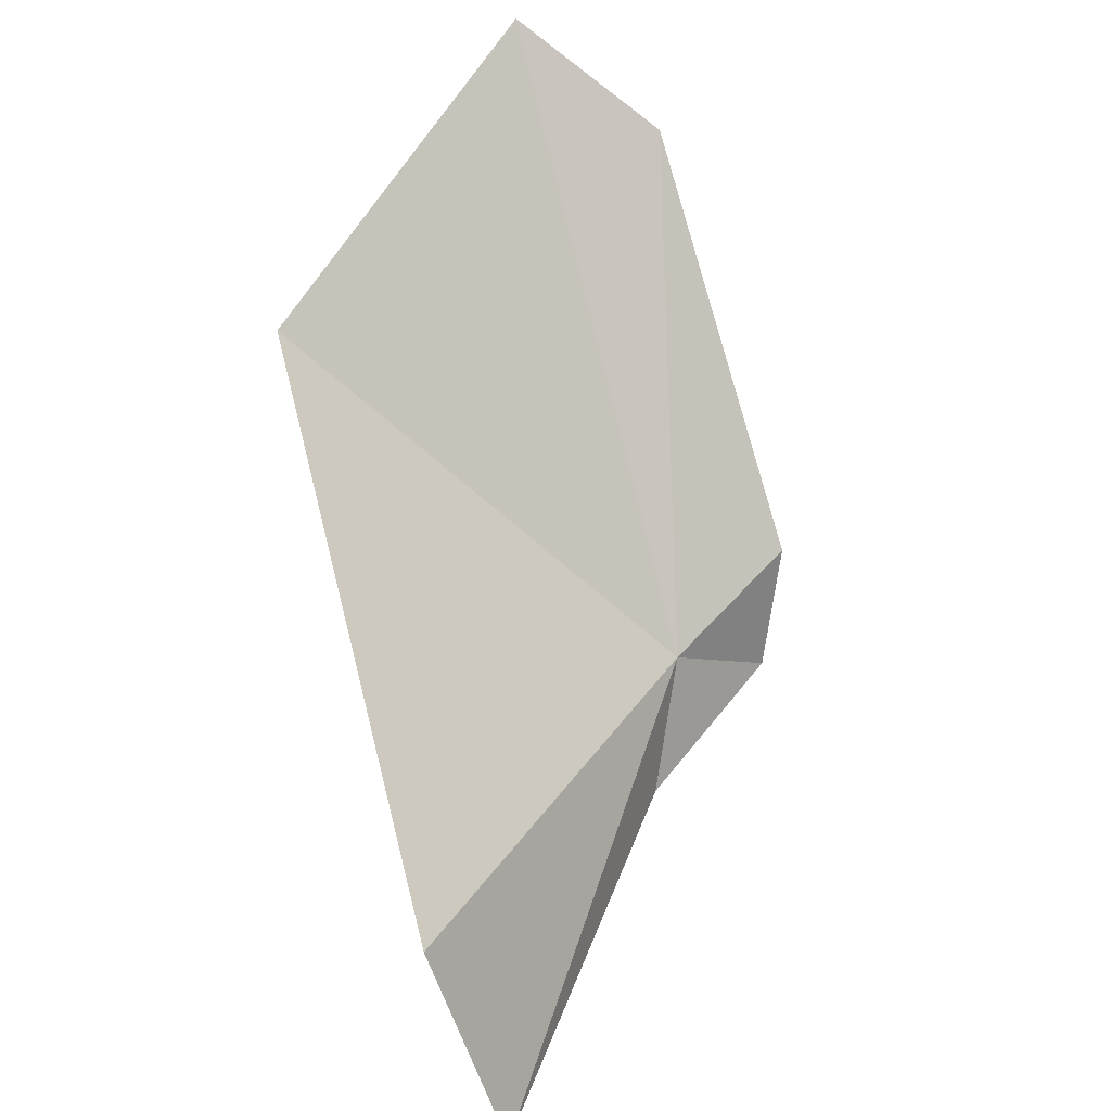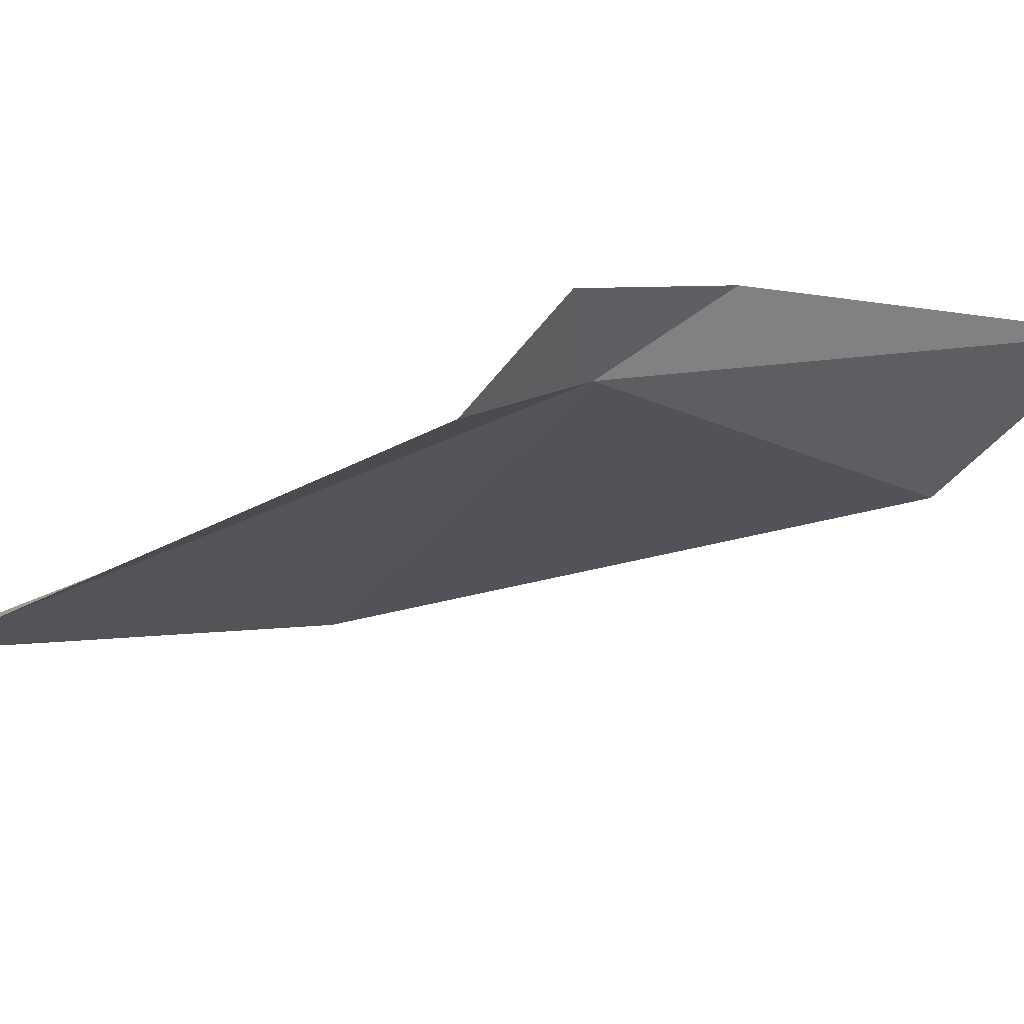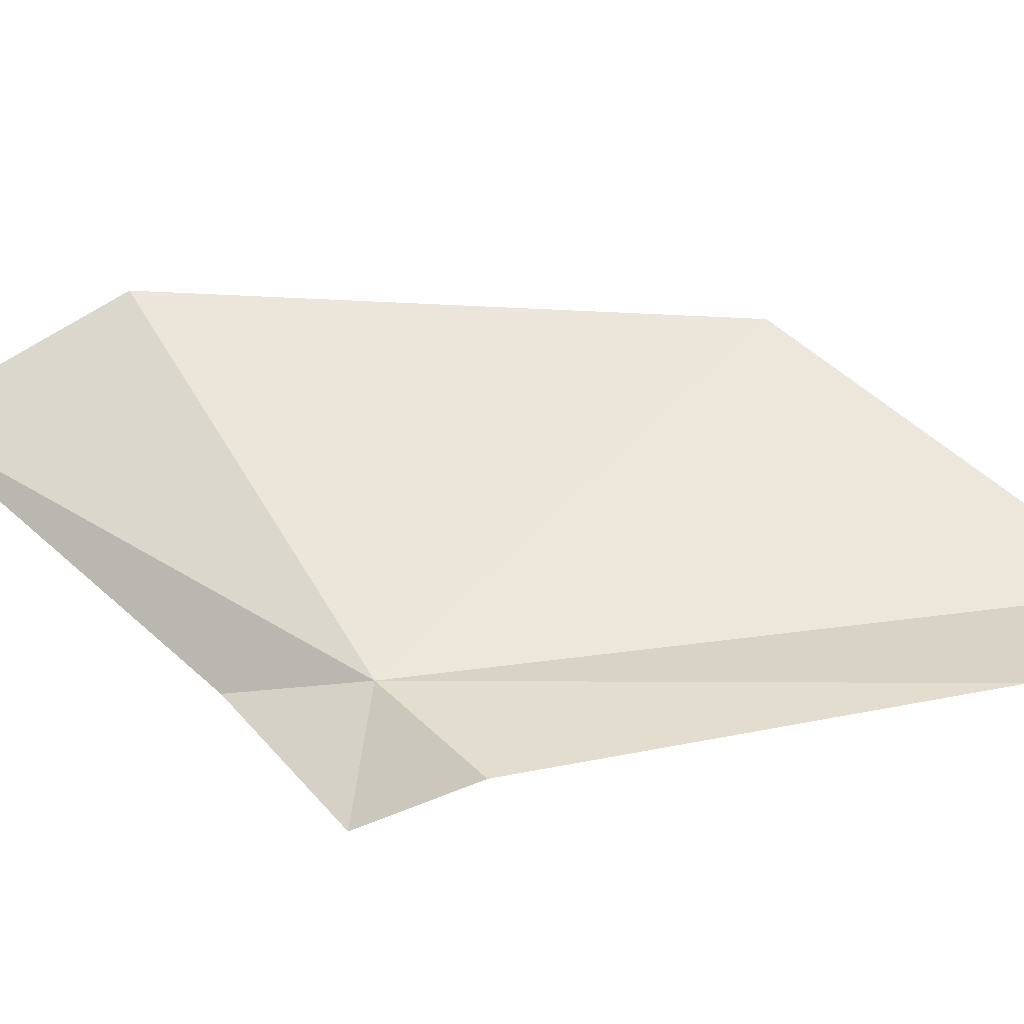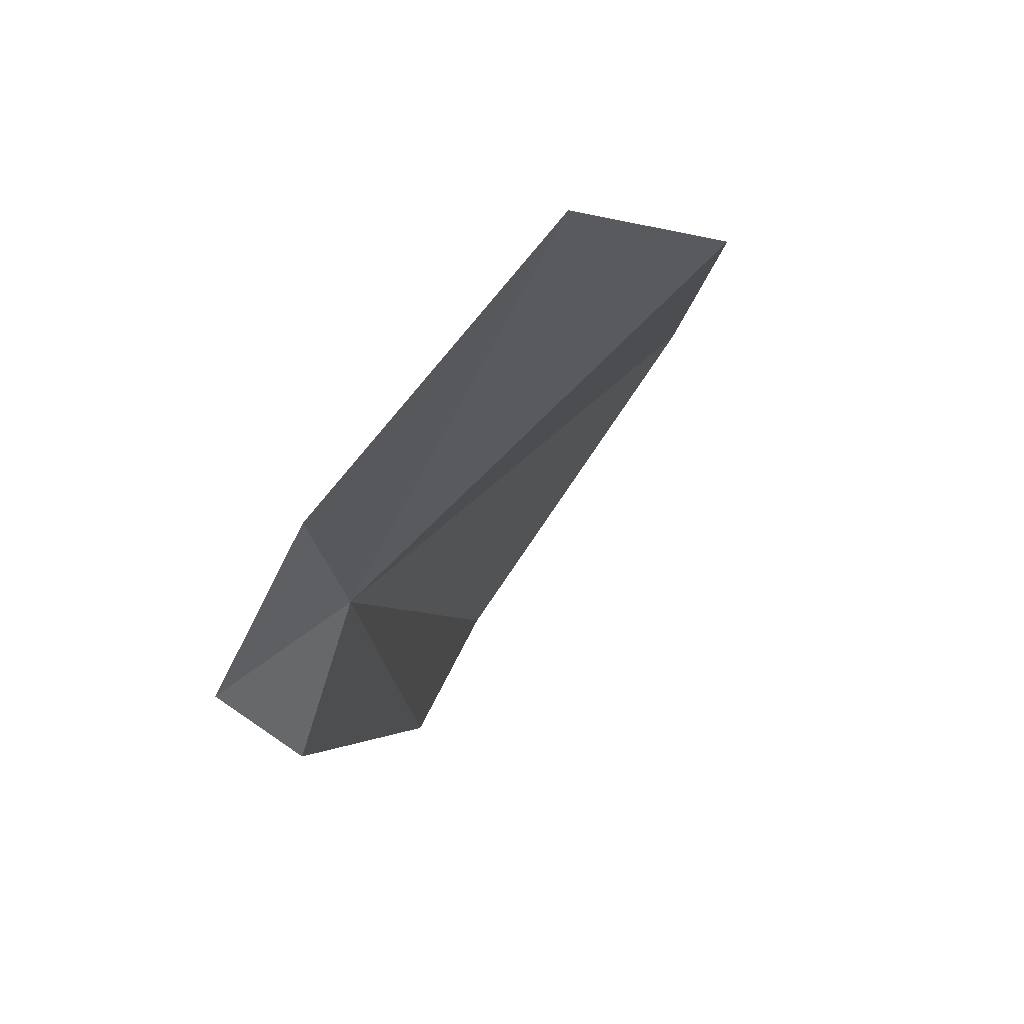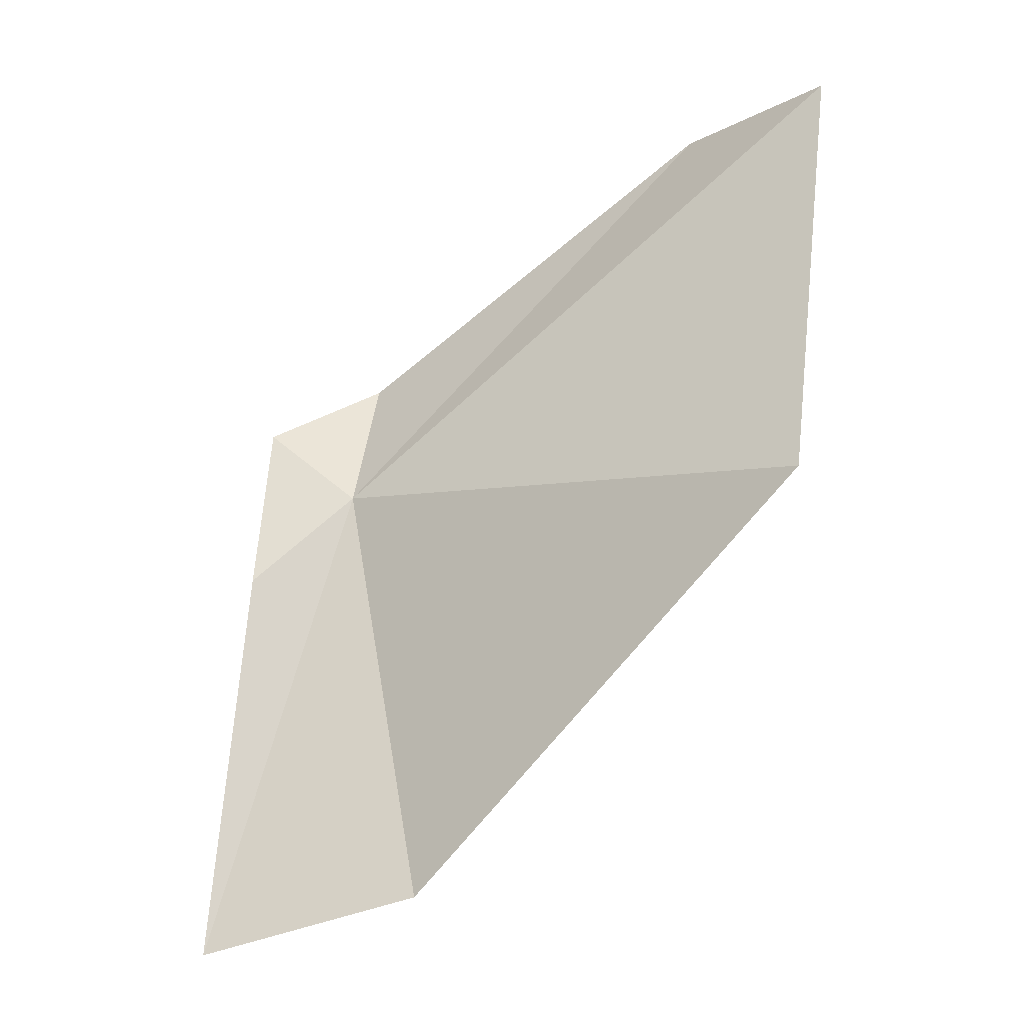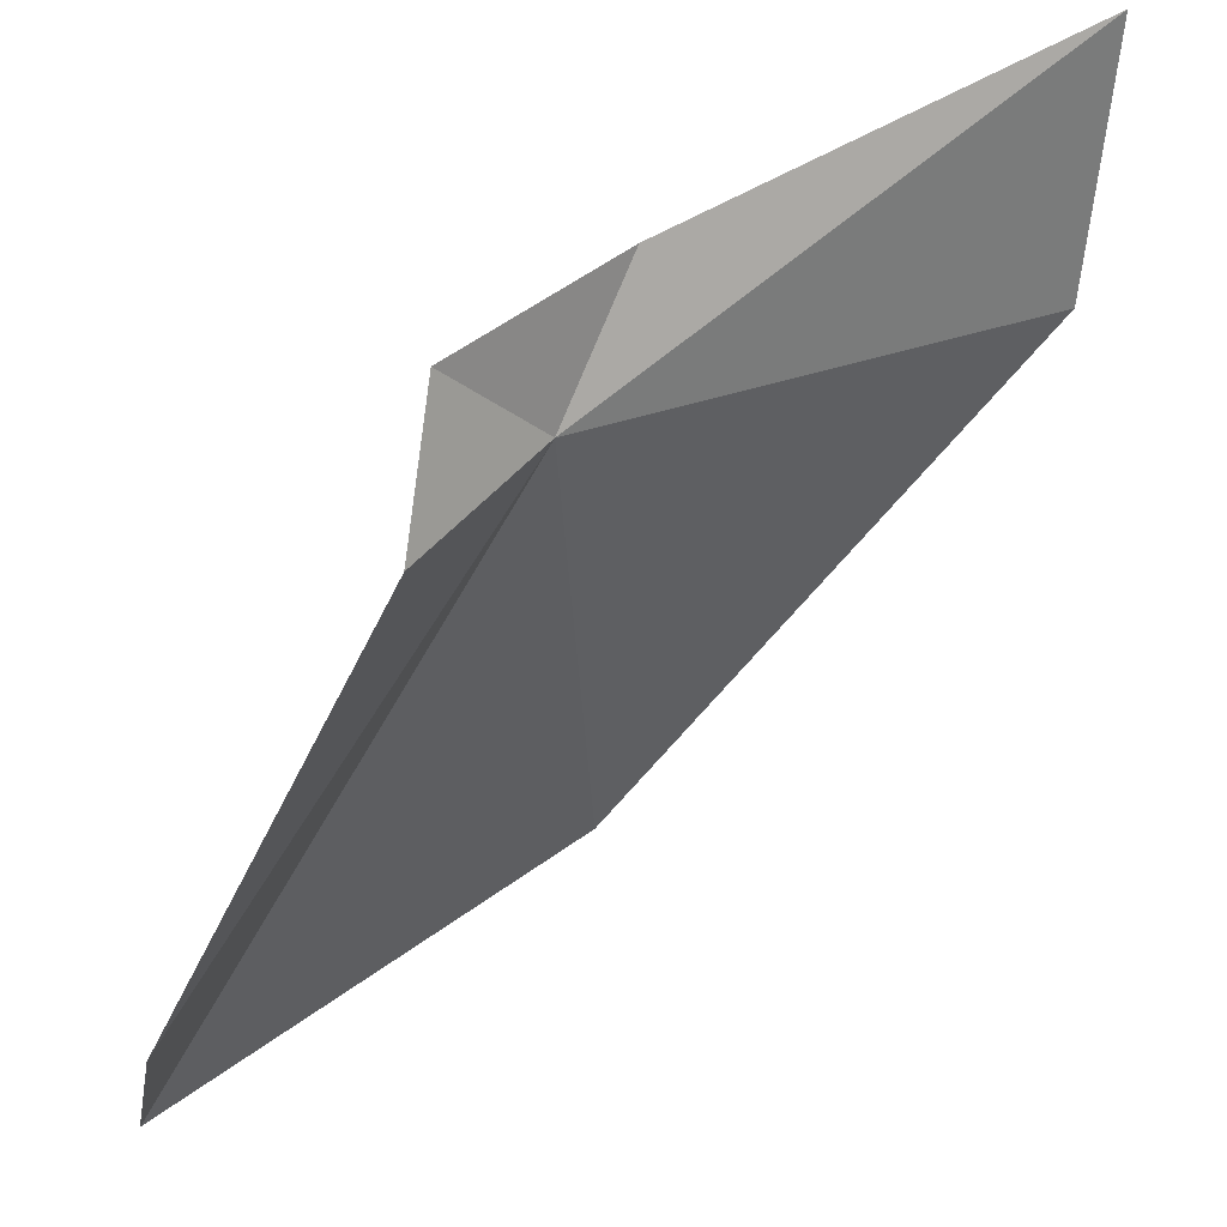
<metadata>
{"format":"obj","ext":"obj","renderer":"f3d","projection":"perspective","resolution":1024,"background":"white","views":[{"elev":-44.7,"azim":101.1,"up":"+Y"},{"elev":-65.8,"azim":-113.1,"up":"+Z"},{"elev":-79.4,"azim":47.1,"up":"+Z"},{"elev":-9.8,"azim":-40.0,"up":"+Z"},{"elev":8.8,"azim":-2.5,"up":"+Y"},{"elev":-67.7,"azim":-77.2,"up":"+Z"}]}
</metadata>
<code>
v 3.497 20.06 3.754
v 3.549 20.25 3.534
v 4.193 20.78 3.652
v 4.419 20.88 3.886
v 4.311 20.2 4.323
v 3.618 19.36 4.192
v 3.211 19.23 4.131
v 3.296 19.9 3.834
v 3.327 20.17 3.608
f 1 2 3
f 1 3 4
f 1 4 5
f 1 5 6
f 1 6 7
f 1 8 9
f 1 9 2
f 1 7 8

</code>
